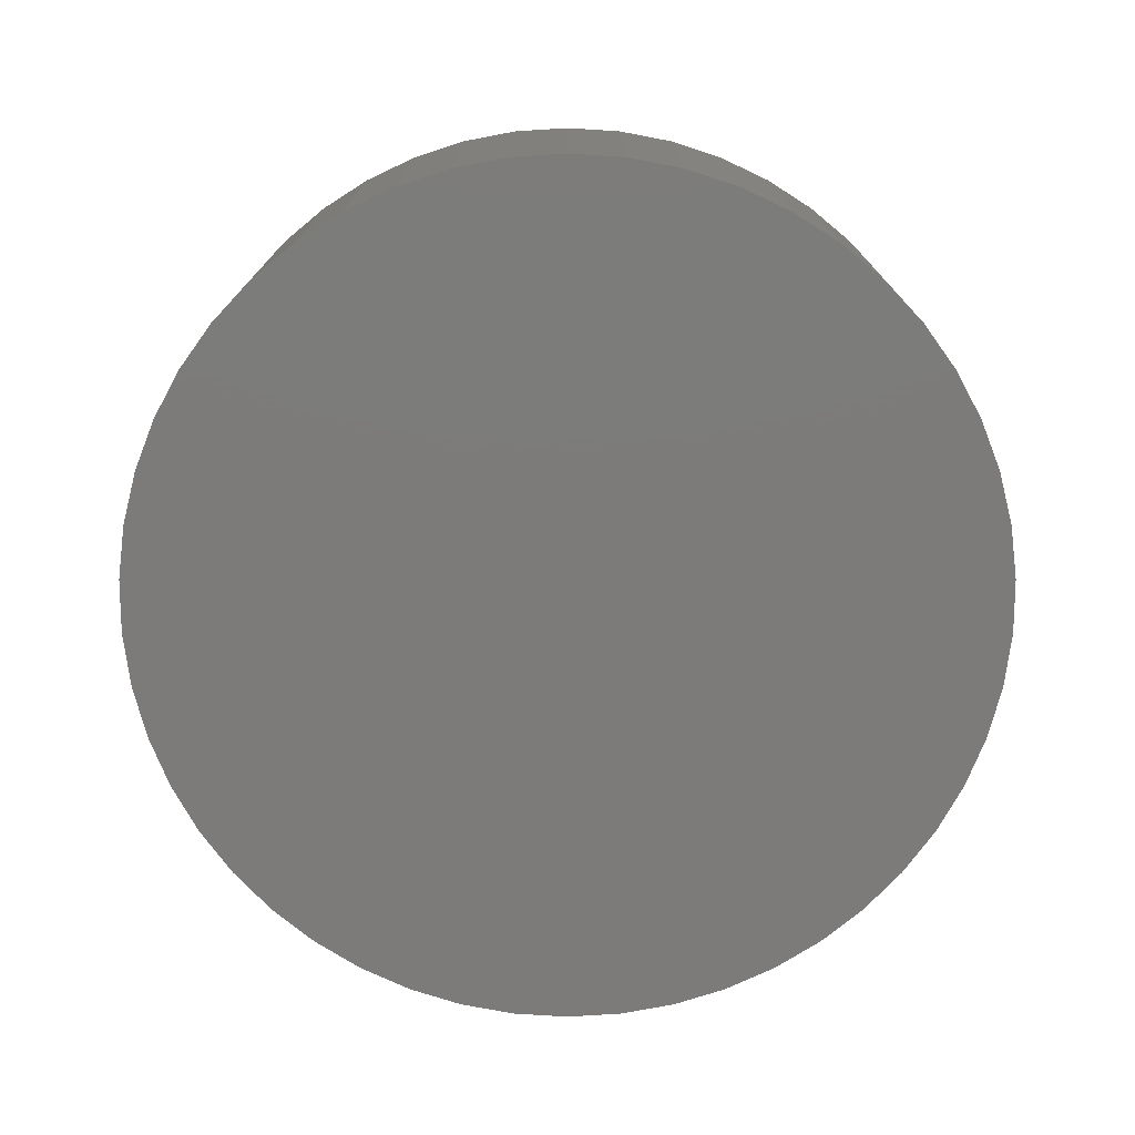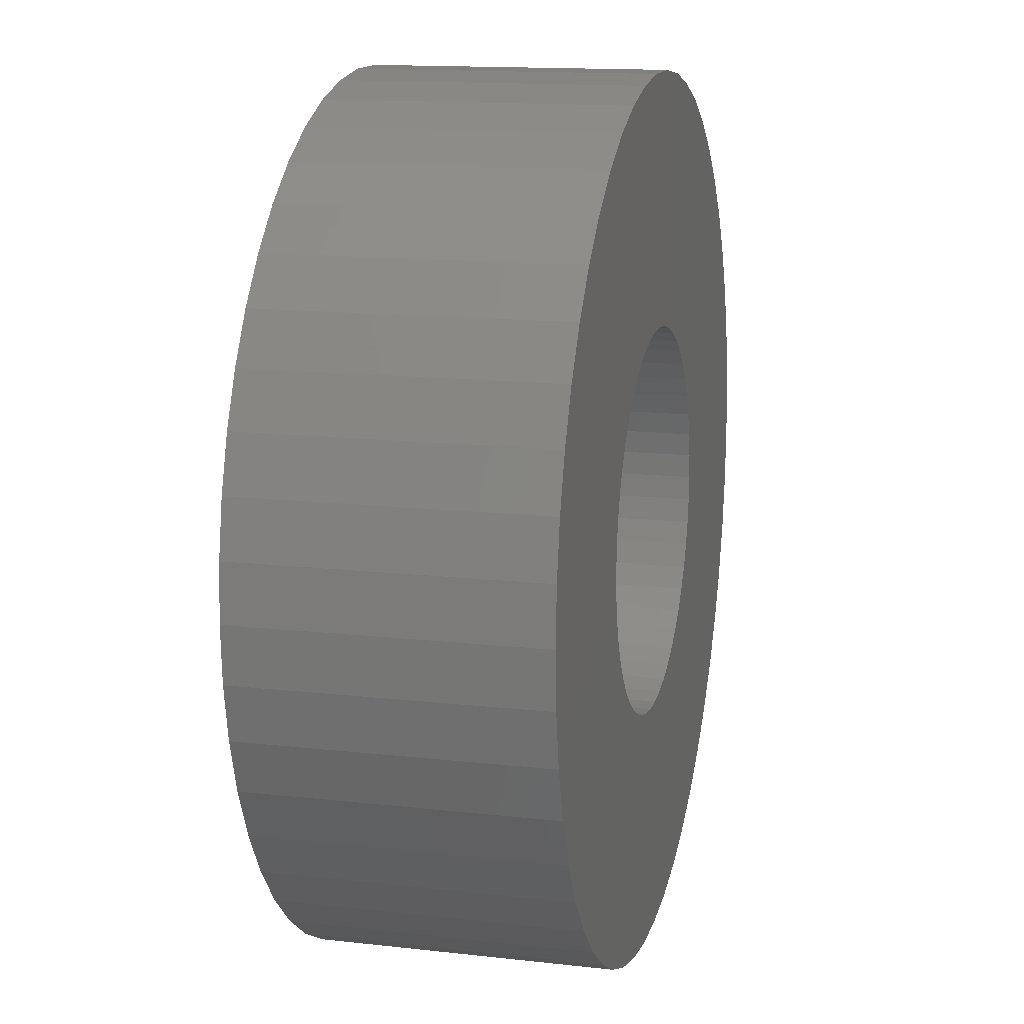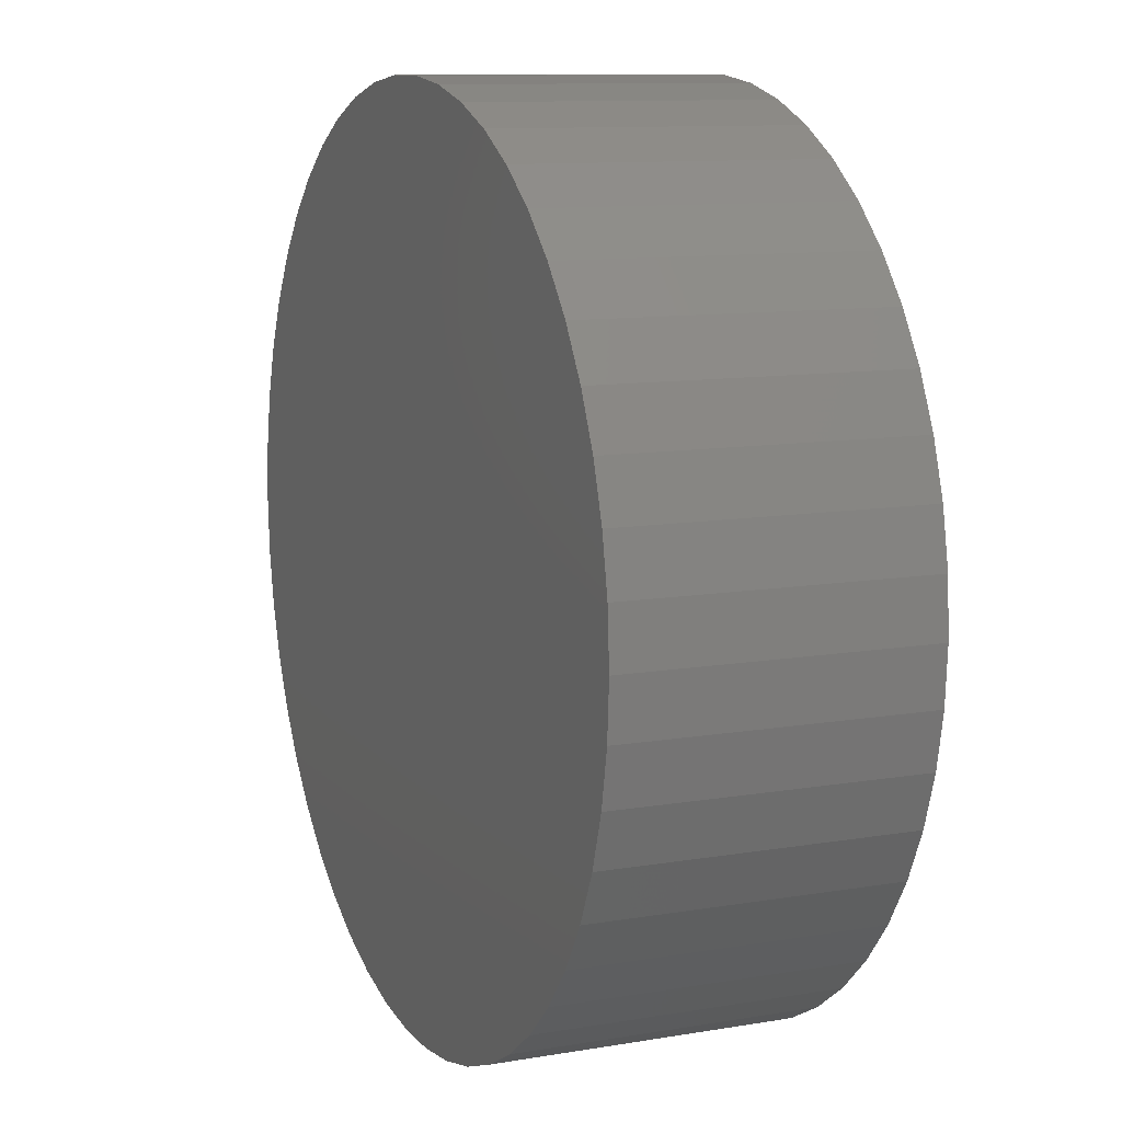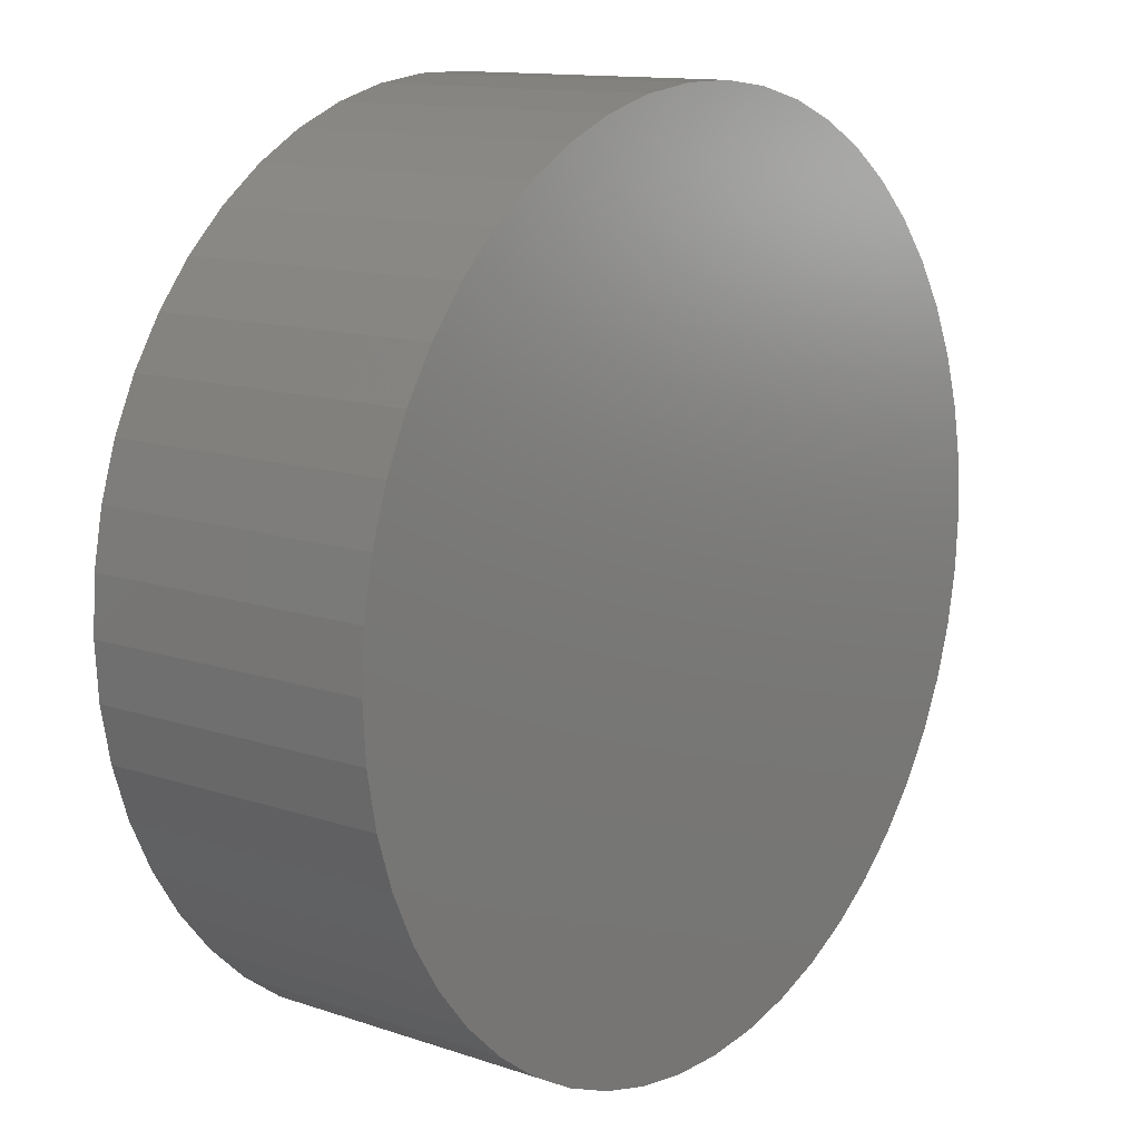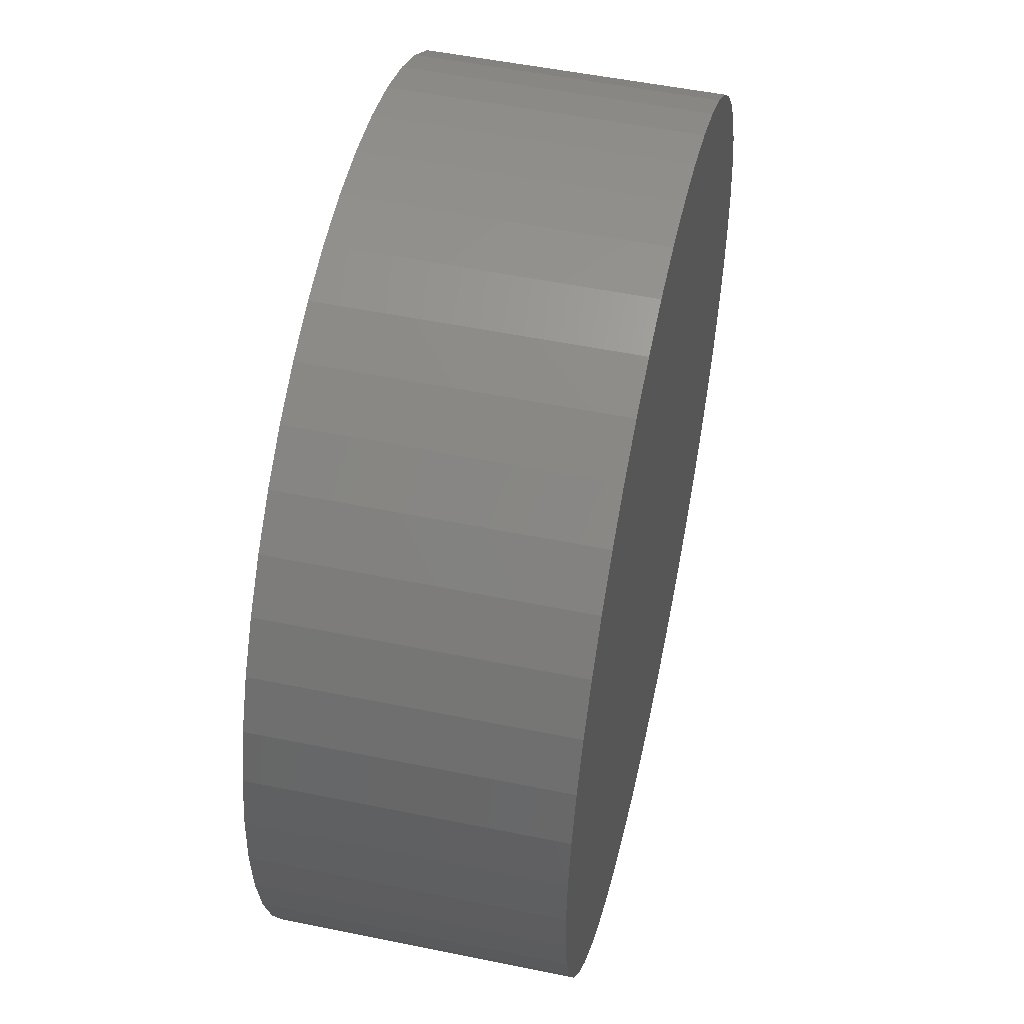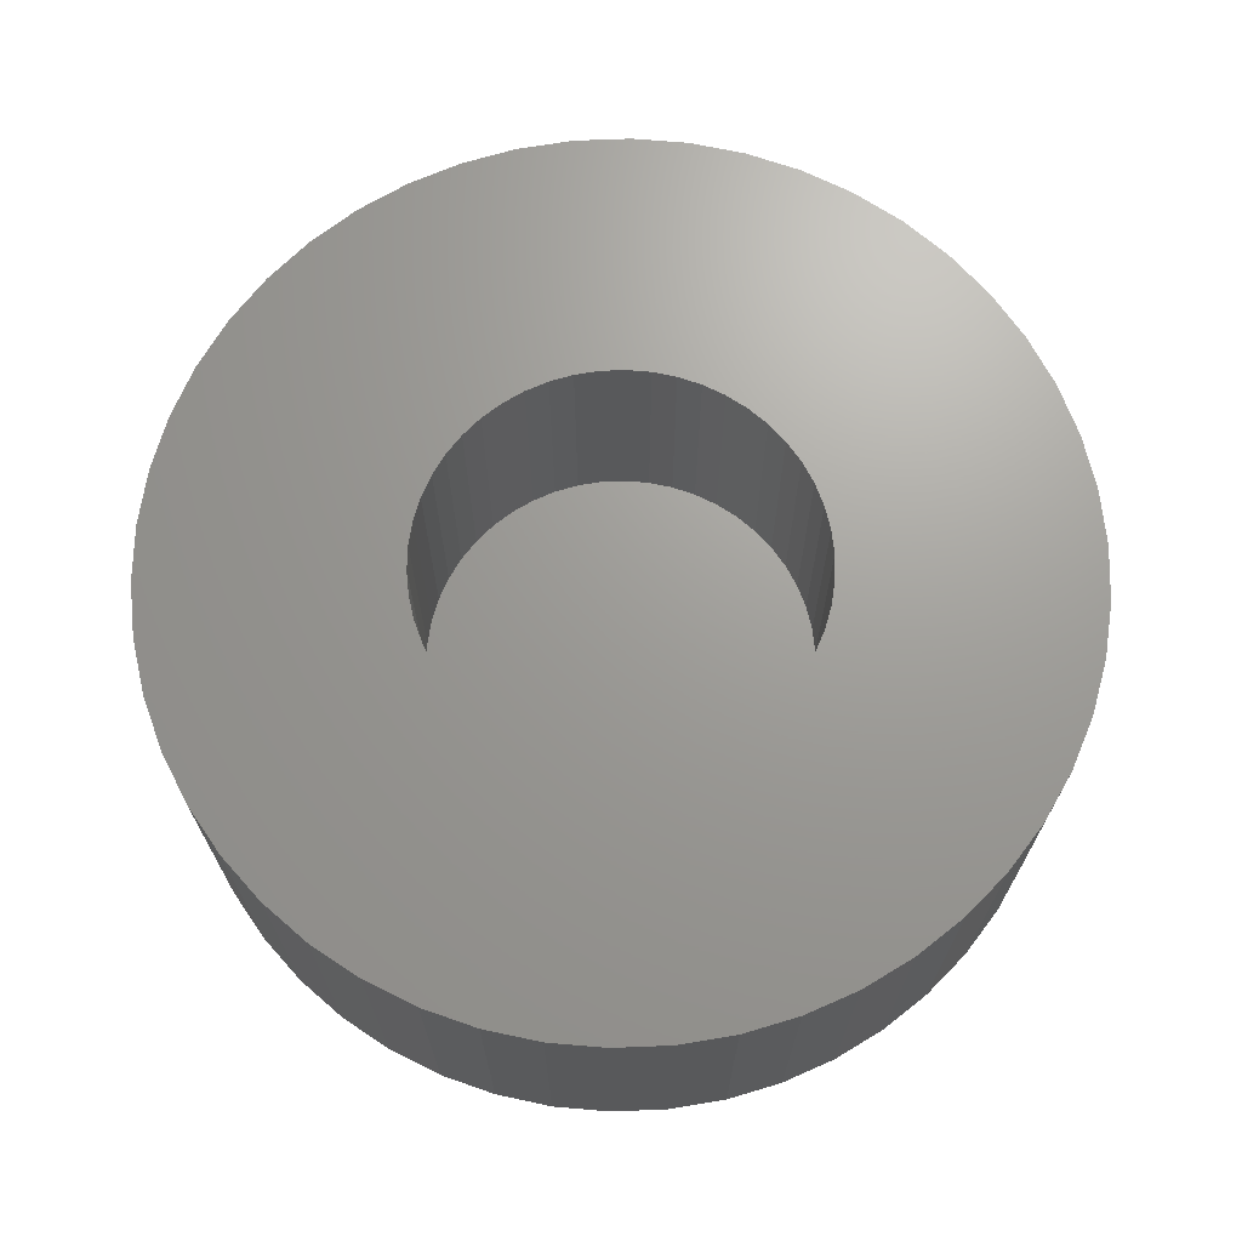
<metadata>
{"format":"stl","ext":"stl","renderer":"f3d","projection":"perspective","resolution":1024,"background":"white","views":[{"elev":-74.9,"azim":-118.8,"up":"+Z"},{"elev":14.2,"azim":-76.0,"up":"+Y"},{"elev":10.7,"azim":-112.9,"up":"+Y"},{"elev":12.7,"azim":128.0,"up":"+Y"},{"elev":51.9,"azim":102.5,"up":"+Y"},{"elev":69.0,"azim":-167.9,"up":"+Z"}]}
</metadata>
<code>
# stl→obj: 200 verts, 396 faces
v 10.5 0 0
v 10.42 1.316 -7
v 10.42 1.316 0
v 10.5 0 -7
v -10.5 0 -7
v -10.42 1.316 0
v -10.42 1.316 -7
v -10.5 0 0
v 0.6593 10.48 -7
v -0.6593 10.48 0
v 0.6593 10.48 0
v -0.6593 10.48 -7
v -0.6593 -10.48 -7
v 0.6593 -10.48 0
v -0.6593 -10.48 0
v 0.6593 -10.48 -7
v 7.654 7.188 -7
v 6.693 8.09 0
v 7.654 7.188 0
v 6.693 8.09 -7
v -6.693 8.09 -7
v -7.654 7.188 0
v -6.693 8.09 0
v -7.654 7.188 -7
v -3.245 9.986 -7
v -4.471 9.501 0
v -3.245 9.986 0
v -4.471 9.501 -7
v 9.763 3.865 0
v 9.201 5.058 -7
v 9.201 5.058 0
v 9.763 3.865 -7
v 10.17 2.611 -7
v 10.17 2.611 0
v 4.471 9.501 -7
v 3.245 9.986 0
v 4.471 9.501 0
v 3.245 9.986 -7
v 5.626 8.865 -7
v 5.626 8.865 0
v -9.763 3.865 -7
v -9.201 5.058 0
v -9.201 5.058 -7
v -9.763 3.865 0
v -10.17 2.611 -7
v -10.17 2.611 0
v -1.968 10.31 0
v -1.968 10.31 -7
v 1.968 -10.31 0
v 1.968 -10.31 -7
v 8.495 6.172 0
v 8.495 6.172 -7
v 1.968 10.31 0
v 1.968 10.31 -7
v -8.495 6.172 0
v -8.495 6.172 -7
v 4.6 0 0
v 4.564 0.5765 0
v 10.42 -1.316 0
v 4.455 1.144 0
v 4.564 -0.5765 0
v 4.277 1.693 0
v 10.17 -2.611 0
v 4.031 2.216 0
v 4.455 -1.144 0
v 3.721 2.704 0
v 9.763 -3.865 0
v 3.353 3.149 0
v 4.277 -1.693 0
v 2.932 3.544 0
v 9.201 -5.058 0
v 4.031 -2.216 0
v 2.465 3.884 0
v 1.959 4.162 0
v 1.421 4.375 0
v 0.862 4.519 0
v 0.2888 4.591 0
v -0.2888 4.591 0
v -0.862 4.519 0
v -1.421 4.375 0
v -1.959 4.162 0
v -2.465 3.884 0
v -5.626 8.865 0
v -2.932 3.544 0
v -3.353 3.149 0
v -3.721 2.704 0
v -4.031 2.216 0
v 8.495 -6.172 0
v 3.721 -2.704 0
v 7.654 -7.188 0
v 3.353 -3.149 0
v 6.693 -8.09 0
v 2.932 -3.544 0
v 5.626 -8.865 0
v 2.465 -3.884 0
v 4.471 -9.501 0
v 1.959 -4.162 0
v 3.245 -9.986 0
v 1.421 -4.375 0
v 0.862 -4.519 0
v 0.2888 -4.591 0
v -0.2888 -4.591 0
v -0.862 -4.519 0
v -1.968 -10.31 0
v -1.421 -4.375 0
v -3.245 -9.986 0
v -1.959 -4.162 0
v -4.471 -9.501 0
v -2.465 -3.884 0
v -5.626 -8.865 0
v -2.932 -3.544 0
v -6.693 -8.09 0
v -3.353 -3.149 0
v -7.654 -7.188 0
v -3.721 -2.704 0
v -8.495 -6.172 0
v -4.031 -2.216 0
v -9.201 -5.058 0
v -4.277 -1.693 0
v -9.763 -3.865 0
v -4.455 -1.144 0
v -10.17 -2.611 0
v -4.564 -0.5765 0
v -10.42 -1.316 0
v -4.6 0 0
v -4.277 1.693 0
v -4.455 1.144 0
v -4.564 0.5765 0
v -5.626 8.865 -7
v 10.42 -1.316 -7
v 10.17 -2.611 -7
v -7.654 -7.188 -7
v -6.693 -8.09 -7
v -9.201 -5.058 -7
v -9.763 -3.865 -7
v -8.495 -6.172 -7
v 9.763 -3.865 -7
v 9.201 -5.058 -7
v 8.495 -6.172 -7
v 7.654 -7.188 -7
v 6.693 -8.09 -7
v 5.626 -8.865 -7
v 4.471 -9.501 -7
v 3.245 -9.986 -7
v -1.968 -10.31 -7
v -3.245 -9.986 -7
v -4.471 -9.501 -7
v -5.626 -8.865 -7
v -10.17 -2.611 -7
v -10.42 -1.316 -7
v 4.6 0 -6
v 4.564 0.5765 -6
v -4.564 0.5765 -6
v -4.6 0 -6
v -0.2888 4.591 -6
v 0.2888 4.591 -6
v 0.2888 -4.591 -6
v -0.2888 -4.591 -6
v 2.932 3.544 -6
v 3.353 3.149 -6
v -3.353 3.149 -6
v -2.932 3.544 -6
v -1.959 4.162 -6
v -1.421 4.375 -6
v 4.277 1.693 -6
v 4.031 2.216 -6
v 4.455 1.144 -6
v 1.421 4.375 -6
v 1.959 4.162 -6
v 0.862 4.519 -6
v 2.465 3.884 -6
v -4.031 2.216 -6
v -4.277 1.693 -6
v -4.455 1.144 -6
v -2.465 3.884 -6
v -0.862 4.519 -6
v 0.862 -4.519 -6
v 3.721 2.704 -6
v -3.721 2.704 -6
v 4.564 -0.5765 -6
v -2.932 -3.544 -6
v -3.353 -3.149 -6
v -4.277 -1.693 -6
v -4.031 -2.216 -6
v -3.721 -2.704 -6
v 4.455 -1.144 -6
v 4.277 -1.693 -6
v 4.031 -2.216 -6
v 3.721 -2.704 -6
v 3.353 -3.149 -6
v 2.932 -3.544 -6
v 2.465 -3.884 -6
v 1.959 -4.162 -6
v 1.421 -4.375 -6
v -0.862 -4.519 -6
v -1.421 -4.375 -6
v -1.959 -4.162 -6
v -2.465 -3.884 -6
v -4.455 -1.144 -6
v -4.564 -0.5765 -6
f 1 2 3
f 2 1 4
f 5 6 7
f 6 5 8
f 9 10 11
f 10 9 12
f 13 14 15
f 14 13 16
f 17 18 19
f 18 17 20
f 21 22 23
f 22 21 24
f 25 26 27
f 26 25 28
f 29 30 31
f 30 29 32
f 3 33 34
f 33 3 2
f 35 36 37
f 36 35 38
f 39 37 40
f 37 39 35
f 41 42 43
f 42 41 44
f 45 44 41
f 44 45 46
f 12 47 10
f 47 12 48
f 16 49 14
f 49 16 50
f 34 32 29
f 32 34 33
f 51 17 19
f 17 51 52
f 31 52 51
f 52 31 30
f 38 53 36
f 53 38 54
f 54 11 53
f 11 54 9
f 20 40 18
f 40 20 39
f 43 55 56
f 55 43 42
f 56 22 24
f 22 56 55
f 7 46 45
f 46 7 6
f 57 1 3
f 58 3 34
f 1 57 59
f 60 34 29
f 61 59 57
f 62 29 31
f 59 61 63
f 64 31 51
f 65 63 61
f 66 51 19
f 63 65 67
f 68 19 18
f 69 67 65
f 70 18 40
f 67 69 71
f 72 71 69
f 3 58 57
f 73 40 37
f 34 60 58
f 29 62 60
f 31 64 62
f 51 66 64
f 19 68 66
f 74 37 36
f 18 70 68
f 40 73 70
f 75 36 53
f 37 74 73
f 36 75 74
f 53 76 75
f 11 76 53
f 11 77 76
f 11 78 77
f 10 78 11
f 10 79 78
f 47 79 10
f 79 47 80
f 27 80 47
f 80 27 81
f 26 81 27
f 81 26 82
f 83 82 26
f 82 83 84
f 23 84 83
f 84 23 85
f 22 85 23
f 85 22 86
f 55 86 22
f 86 55 87
f 42 87 55
f 71 72 88
f 89 88 72
f 88 89 90
f 91 90 89
f 90 91 92
f 93 92 91
f 92 93 94
f 95 94 93
f 94 95 96
f 97 96 95
f 96 97 98
f 99 98 97
f 98 99 49
f 100 49 99
f 100 14 49
f 101 14 100
f 102 14 101
f 102 15 14
f 103 15 102
f 104 103 105
f 106 105 107
f 103 104 15
f 108 107 109
f 110 109 111
f 105 106 104
f 112 111 113
f 114 113 115
f 116 115 117
f 118 117 119
f 120 119 121
f 107 108 106
f 122 121 123
f 124 123 125
f 87 42 126
f 109 110 108
f 44 126 42
f 111 112 110
f 126 44 127
f 113 114 112
f 46 127 44
f 115 116 114
f 127 46 128
f 117 118 116
f 6 128 46
f 119 120 118
f 128 6 125
f 121 122 120
f 8 125 6
f 123 124 122
f 125 8 124
f 28 83 26
f 83 28 129
f 129 23 83
f 23 129 21
f 48 27 47
f 27 48 25
f 59 4 1
f 4 59 130
f 63 130 59
f 130 63 131
f 132 112 114
f 112 132 133
f 134 120 135
f 120 134 118
f 136 118 134
f 118 136 116
f 130 2 4
f 131 2 130
f 131 33 2
f 137 33 131
f 137 32 33
f 138 32 137
f 138 30 32
f 139 30 138
f 139 52 30
f 140 52 139
f 140 17 52
f 141 17 140
f 141 20 17
f 142 20 141
f 142 39 20
f 143 39 142
f 143 35 39
f 144 35 143
f 144 38 35
f 50 38 144
f 50 54 38
f 16 54 50
f 16 9 54
f 13 9 16
f 13 12 9
f 145 12 13
f 145 48 12
f 146 48 145
f 146 25 48
f 147 25 146
f 147 28 25
f 148 28 147
f 148 129 28
f 133 129 148
f 133 21 129
f 132 21 133
f 132 24 21
f 136 24 132
f 136 56 24
f 134 56 136
f 134 43 56
f 135 43 134
f 135 41 43
f 149 41 135
f 149 45 41
f 150 45 149
f 150 7 45
f 7 150 5
f 143 94 96
f 94 143 142
f 71 137 67
f 137 71 138
f 132 116 136
f 116 132 114
f 135 122 149
f 122 135 120
f 141 90 92
f 90 141 140
f 144 96 98
f 96 144 143
f 50 98 49
f 98 50 144
f 88 138 71
f 138 88 139
f 90 139 88
f 139 90 140
f 67 131 63
f 131 67 137
f 145 15 104
f 15 145 13
f 133 110 112
f 110 133 148
f 149 124 150
f 124 149 122
f 150 8 5
f 8 150 124
f 142 92 94
f 92 142 141
f 146 104 106
f 104 146 145
f 147 106 108
f 106 147 146
f 148 108 110
f 108 148 147
f 151 58 152
f 58 151 57
f 125 153 128
f 153 125 154
f 155 77 78
f 77 155 156
f 157 102 101
f 102 157 158
f 159 68 70
f 68 159 160
f 161 84 85
f 84 161 162
f 163 80 81
f 80 163 164
f 165 64 166
f 64 165 62
f 152 60 167
f 60 152 58
f 168 74 75
f 74 168 169
f 170 75 76
f 75 170 168
f 171 70 73
f 70 171 159
f 126 172 87
f 172 126 173
f 127 173 126
f 173 127 174
f 175 81 82
f 81 175 163
f 176 78 79
f 78 176 155
f 177 101 100
f 101 177 157
f 167 62 165
f 62 167 60
f 178 68 160
f 68 178 66
f 166 66 178
f 66 166 64
f 156 76 77
f 76 156 170
f 169 73 74
f 73 169 171
f 87 179 86
f 179 87 172
f 86 161 85
f 161 86 179
f 128 174 127
f 174 128 153
f 162 82 84
f 82 162 175
f 164 79 80
f 79 164 176
f 180 57 151
f 57 180 61
f 181 113 111
f 113 181 182
f 117 183 119
f 183 117 184
f 115 184 117
f 184 115 185
f 152 180 151
f 167 180 152
f 167 186 180
f 165 186 167
f 165 187 186
f 166 187 165
f 166 188 187
f 178 188 166
f 178 189 188
f 160 189 178
f 160 190 189
f 159 190 160
f 159 191 190
f 171 191 159
f 171 192 191
f 169 192 171
f 169 193 192
f 168 193 169
f 168 194 193
f 170 194 168
f 170 177 194
f 156 177 170
f 156 157 177
f 155 157 156
f 155 158 157
f 176 158 155
f 176 195 158
f 164 195 176
f 164 196 195
f 163 196 164
f 163 197 196
f 175 197 163
f 175 198 197
f 162 198 175
f 162 181 198
f 161 181 162
f 161 182 181
f 179 182 161
f 179 185 182
f 172 185 179
f 172 184 185
f 173 184 172
f 173 183 184
f 174 183 173
f 174 199 183
f 153 199 174
f 153 200 199
f 200 153 154
f 192 97 95
f 97 192 193
f 190 93 91
f 93 190 191
f 188 69 187
f 69 188 72
f 186 61 180
f 61 186 65
f 187 65 186
f 65 187 69
f 113 185 115
f 185 113 182
f 119 199 121
f 199 119 183
f 193 99 97
f 99 193 194
f 194 100 99
f 100 194 177
f 191 95 93
f 95 191 192
f 158 103 102
f 103 158 195
f 196 107 105
f 107 196 197
f 195 105 103
f 105 195 196
f 121 200 123
f 200 121 199
f 123 154 125
f 154 123 200
f 189 72 188
f 72 189 89
f 190 89 189
f 89 190 91
f 198 111 109
f 111 198 181
f 197 109 107
f 109 197 198

</code>
